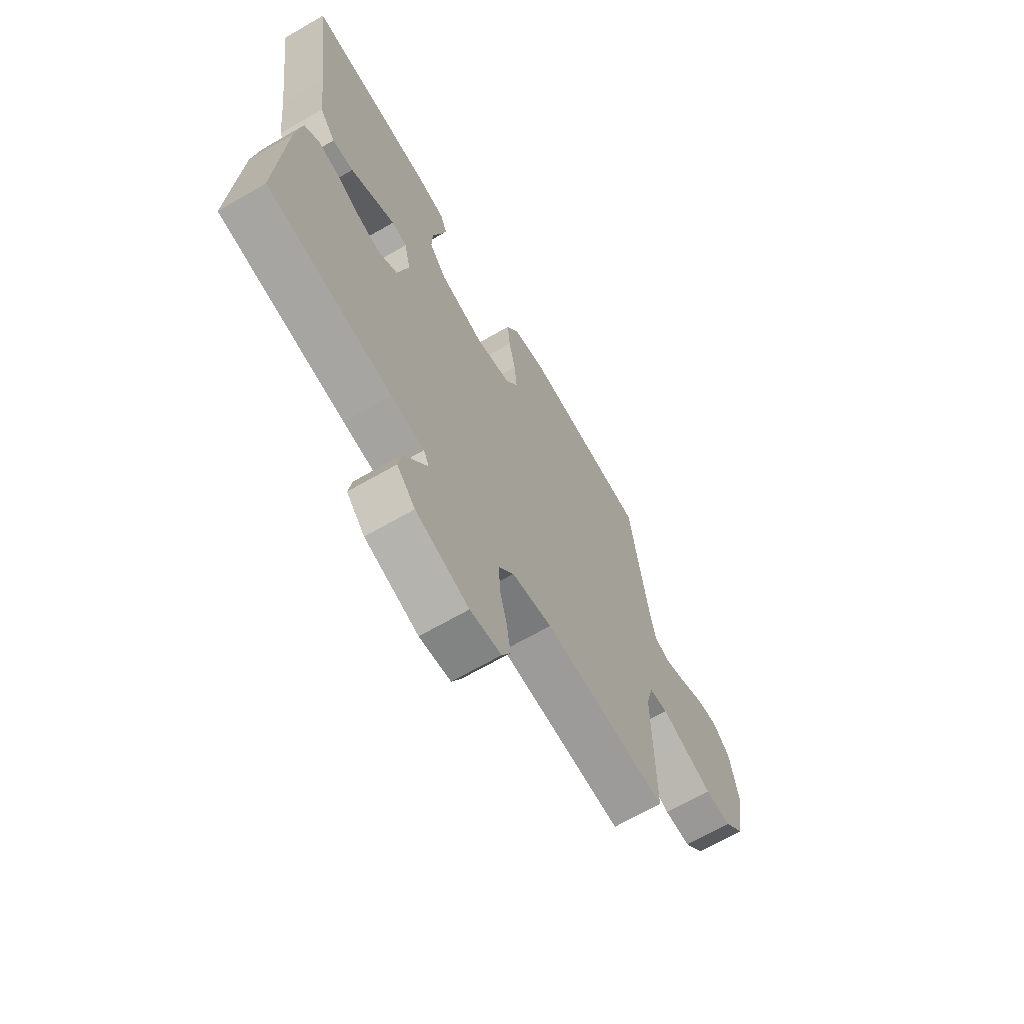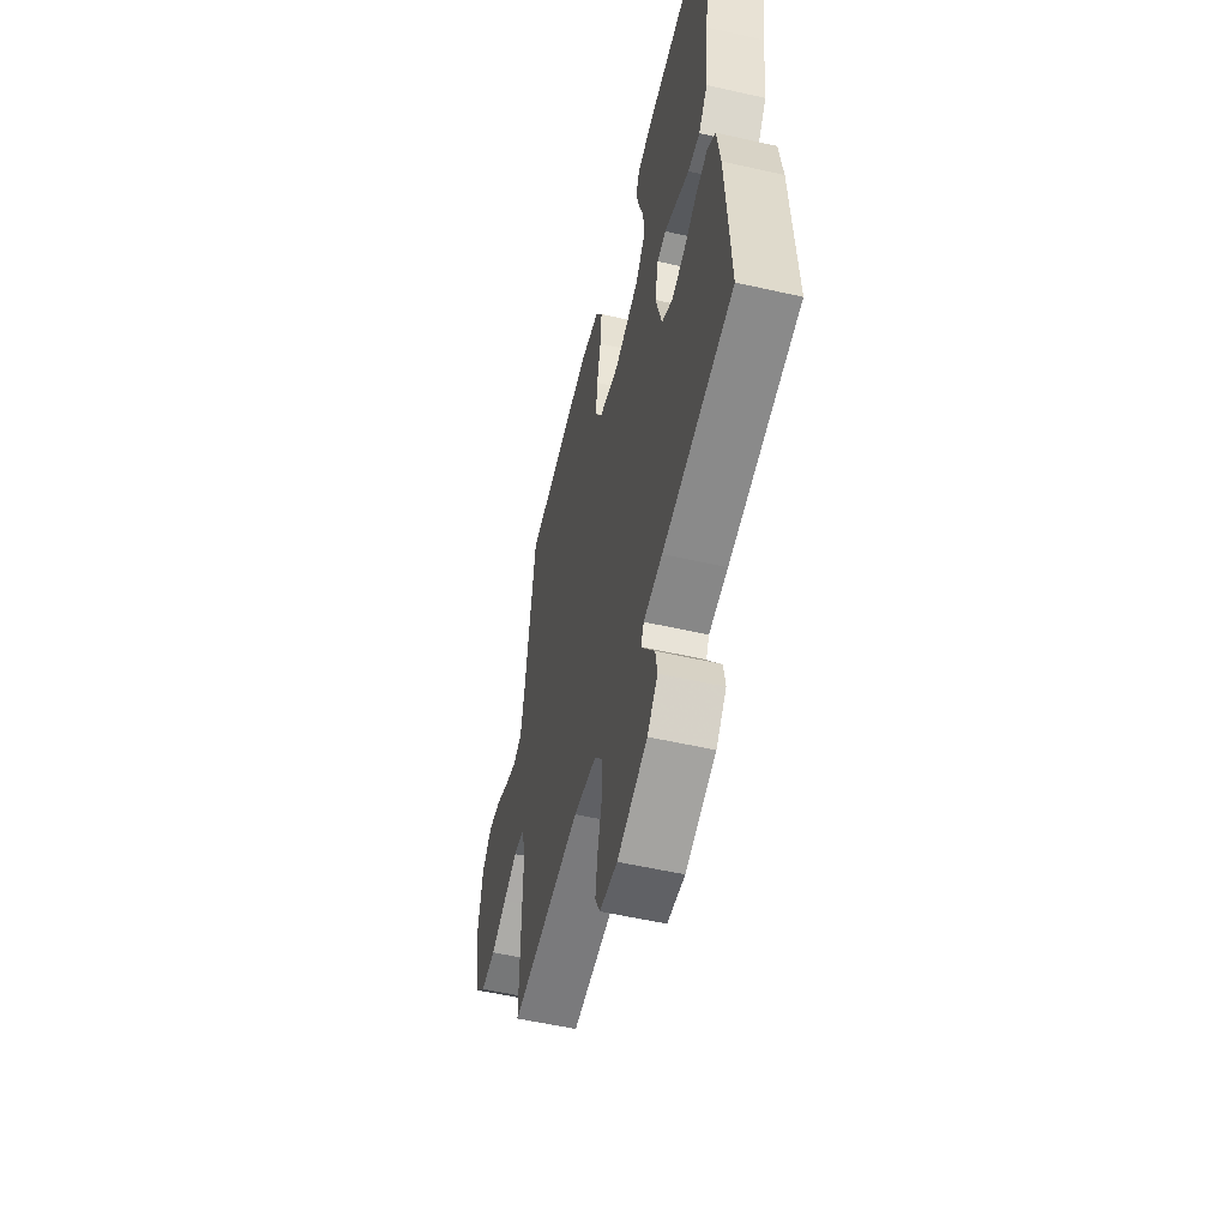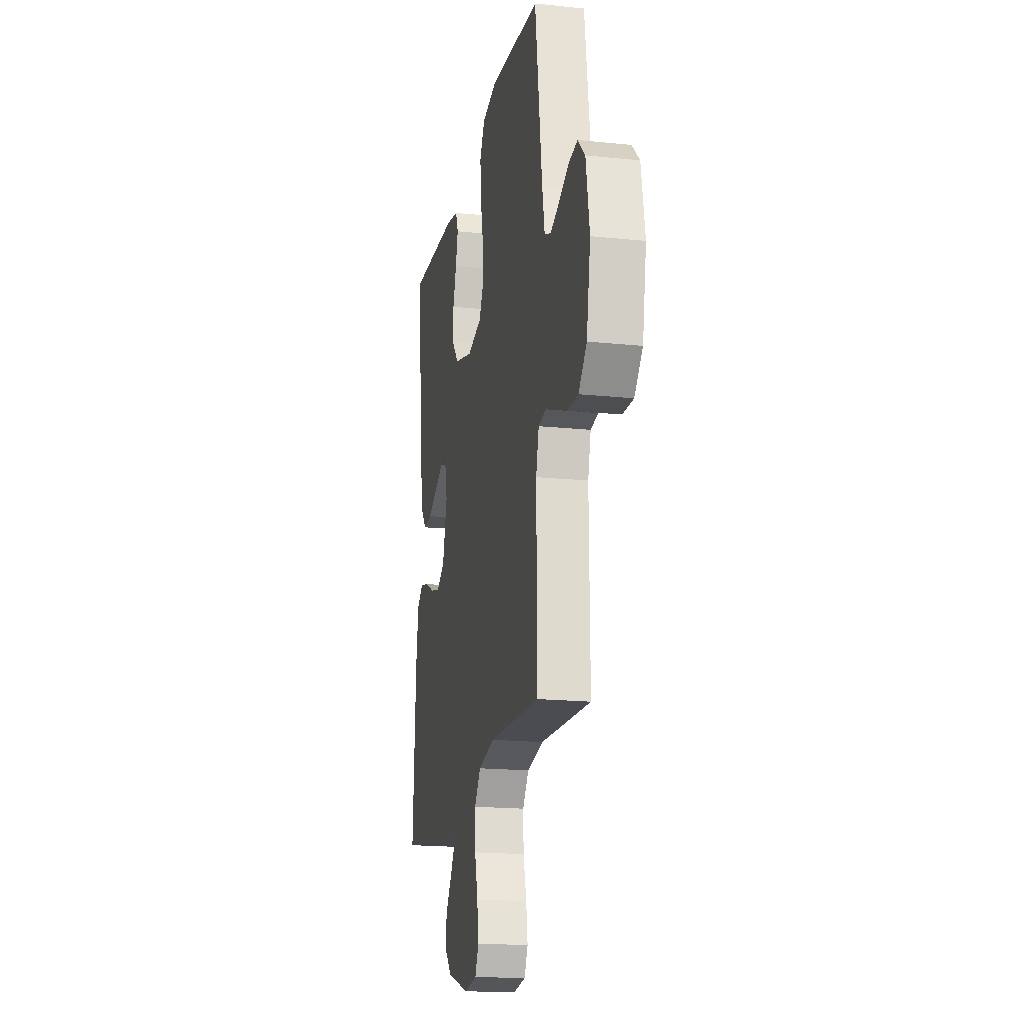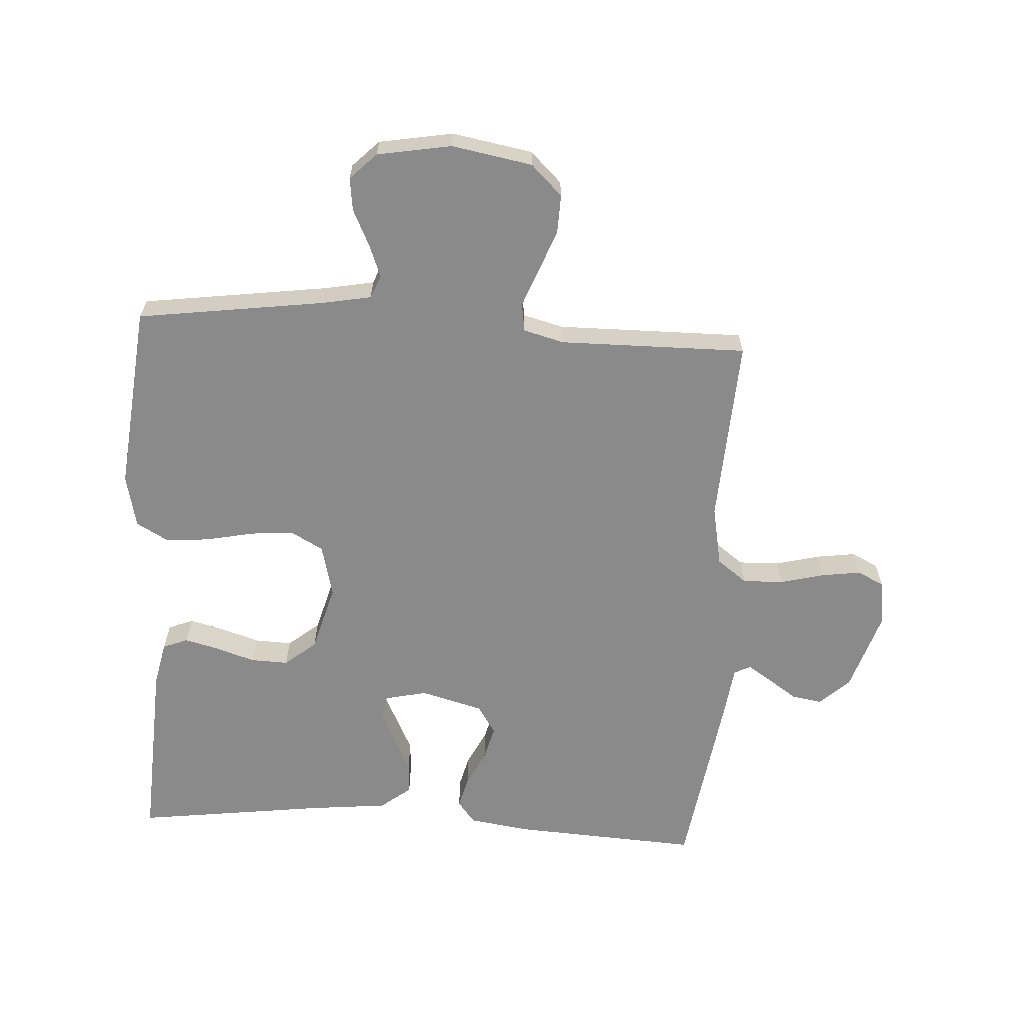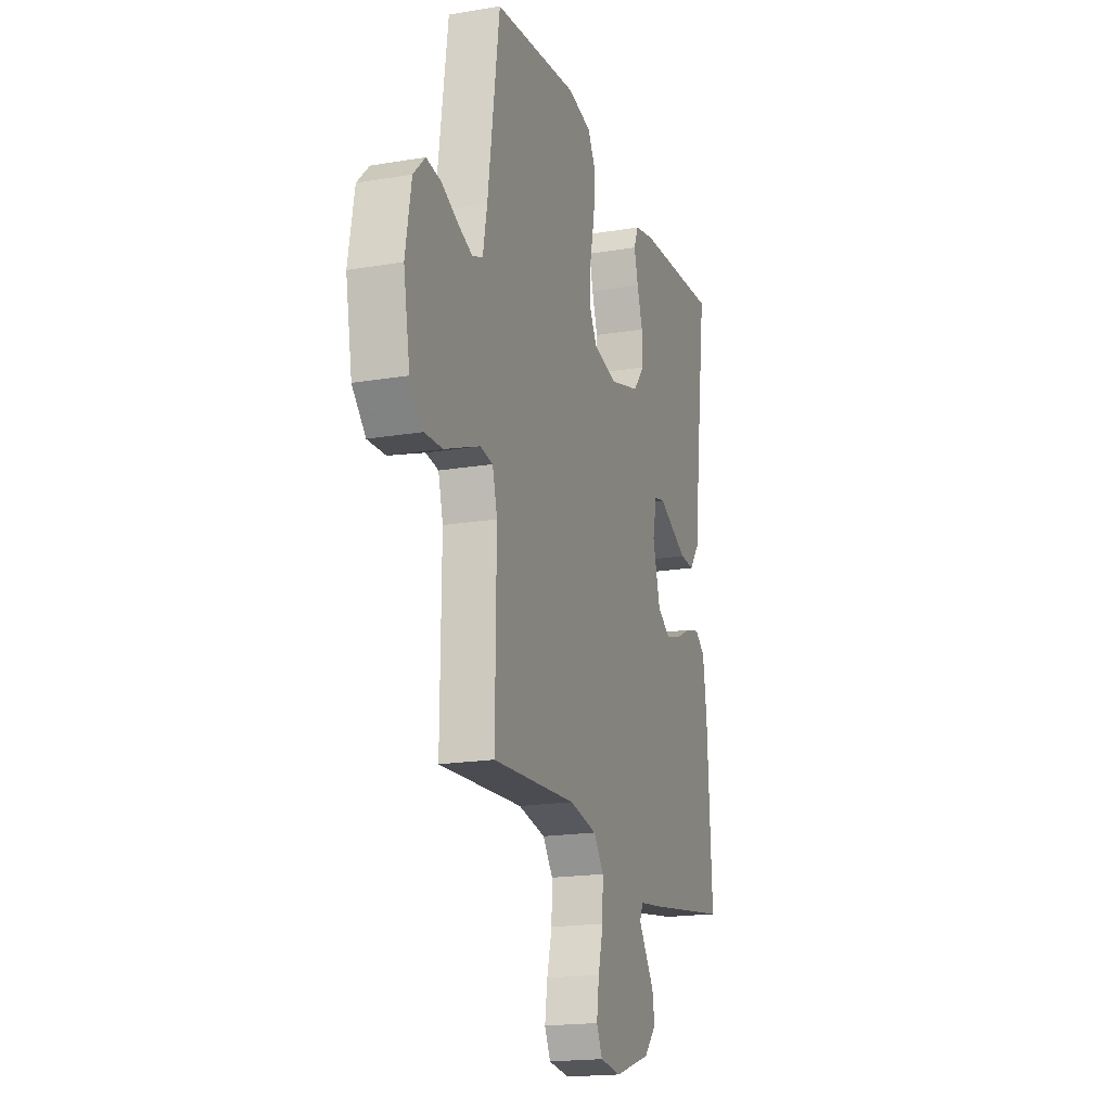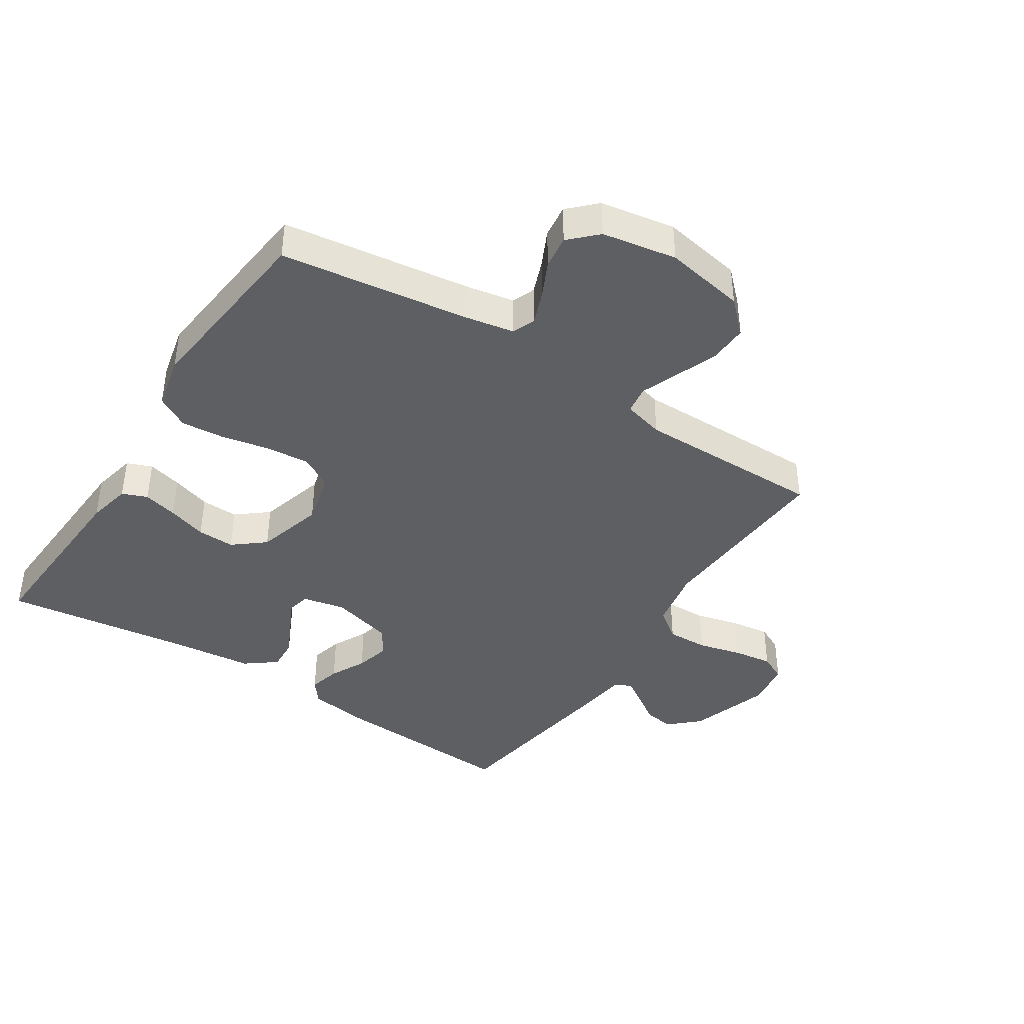
<metadata>
{"format":"obj","ext":"obj","renderer":"f3d","projection":"perspective","resolution":1024,"background":"white","views":[{"elev":-67.2,"azim":-59.9,"up":"+Z"},{"elev":-55.2,"azim":-103.4,"up":"+Z"},{"elev":-18.4,"azim":78.7,"up":"+Z"},{"elev":-63.5,"azim":86.5,"up":"+Y"},{"elev":-18.4,"azim":108.0,"up":"+Z"},{"elev":-40.8,"azim":56.9,"up":"+Y"}]}
</metadata>
<code>
v -0.5 0.07 0.5
v -0.2 0.07 0.484
v -0.129 0.07 0.469
v -0.113 0.07 0.429
v -0.127 0.07 0.374
v -0.147 0.07 0.311
v -0.149 0.07 0.251
v -0.108 0.07 0.201
v 0 0.07 0.171
v 0.085 0.07 0.192
v 0.114 0.07 0.244
v 0.108 0.07 0.314
v 0.092 0.07 0.39
v 0.086 0.07 0.46
v 0.115 0.07 0.512
v 0.2 0.07 0.531
v 0.5 0.07 0.5
v 0.542 0.07 0.2
v 0.557 0.07 0.121
v 0.594 0.07 0.106
v 0.646 0.07 0.126
v 0.704 0.07 0.154
v 0.757 0.07 0.161
v 0.799 0.07 0.119
v 0.82 0.07 0
v 0.797 0.07 -0.129
v 0.749 0.07 -0.179
v 0.686 0.07 -0.177
v 0.619 0.07 -0.151
v 0.559 0.07 -0.128
v 0.514 0.07 -0.135
v 0.497 0.07 -0.2
v 0.5 0.07 -0.5
v 0.2 0.07 -0.484
v 0.103 0.07 -0.503
v 0.067 0.07 -0.551
v 0.069 0.07 -0.617
v 0.087 0.07 -0.687
v 0.096 0.07 -0.75
v 0.075 0.07 -0.793
v 0 0.07 -0.803
v -0.128 0.07 -0.762
v -0.172 0.07 -0.715
v -0.164 0.07 -0.666
v -0.132 0.07 -0.619
v -0.107 0.07 -0.581
v -0.12 0.07 -0.554
v -0.2 0.07 -0.544
v -0.5 0.07 -0.5
v -0.483 0.07 -0.2
v -0.469 0.07 -0.102
v -0.433 0.07 -0.074
v -0.382 0.07 -0.087
v -0.325 0.07 -0.115
v -0.27 0.07 -0.129
v -0.224 0.07 -0.1
v -0.197 0.07 0
v -0.212 0.07 0.068
v -0.249 0.07 0.076
v -0.3 0.07 0.051
v -0.357 0.07 0.023
v -0.408 0.07 0.02
v -0.446 0.07 0.069
v -0.46 0.07 0.2
v -0.5 0 0.5
v -0.2 0 0.484
v -0.129 0 0.469
v -0.113 0 0.429
v -0.127 0 0.374
v -0.147 0 0.311
v -0.149 0 0.251
v -0.108 0 0.201
v 0 0 0.171
v 0.085 0 0.192
v 0.114 0 0.244
v 0.108 0 0.314
v 0.092 0 0.39
v 0.086 0 0.46
v 0.115 0 0.512
v 0.2 0 0.531
v 0.5 0 0.5
v 0.542 0 0.2
v 0.557 0 0.121
v 0.594 0 0.106
v 0.646 0 0.126
v 0.704 0 0.154
v 0.757 0 0.161
v 0.799 0 0.119
v 0.82 0 0
v 0.797 0 -0.129
v 0.749 0 -0.179
v 0.686 0 -0.177
v 0.619 0 -0.151
v 0.559 0 -0.128
v 0.514 0 -0.135
v 0.497 0 -0.2
v 0.5 0 -0.5
v 0.2 0 -0.484
v 0.103 0 -0.503
v 0.067 0 -0.551
v 0.069 0 -0.617
v 0.087 0 -0.687
v 0.096 0 -0.75
v 0.075 0 -0.793
v 0 0 -0.803
v -0.128 0 -0.762
v -0.172 0 -0.715
v -0.164 0 -0.666
v -0.132 0 -0.619
v -0.107 0 -0.581
v -0.12 0 -0.554
v -0.2 0 -0.544
v -0.5 0 -0.5
v -0.483 0 -0.2
v -0.469 0 -0.102
v -0.433 0 -0.074
v -0.382 0 -0.087
v -0.325 0 -0.115
v -0.27 0 -0.129
v -0.224 0 -0.1
v -0.197 0 0
v -0.212 0 0.068
v -0.249 0 0.076
v -0.3 0 0.051
v -0.357 0 0.023
v -0.408 0 0.02
v -0.446 0 0.069
v -0.46 0 0.2
f 61 62 63 64
f 60 61 64 1
f 59 60 1 2
f 58 59 2 3
f 57 58 3
f 51 52 53 54
f 51 54 55
f 50 51 55
f 47 48 49 50
f 47 50 55
f 46 47 55 56
f 42 43 44 45
f 42 45 46
f 41 42 46
f 37 38 39 40
f 37 40 41 46
f 32 33 34
f 31 32 34 35
f 26 27 28 29
f 26 29 30
f 25 26 30
f 24 25 30 31
f 21 22 23 24
f 20 21 24 31
f 15 16 17 18
f 15 18 19
f 12 13 14 15
f 11 12 15 19
f 10 11 19 20
f 3 4 5 6
f 57 3 6
f 57 6 7
f 37 46 56 57
f 36 37 57 7
f 35 36 7 8
f 31 35 8 9
f 9 10 20 31
f 128 127 126 125
f 65 128 125 124
f 66 65 124 123
f 67 66 123 122
f 67 122 121
f 118 117 116 115
f 119 118 115
f 119 115 114
f 114 113 112 111
f 119 114 111
f 120 119 111 110
f 109 108 107 106
f 110 109 106
f 110 106 105
f 104 103 102 101
f 110 105 104 101
f 98 97 96
f 99 98 96 95
f 93 92 91 90
f 94 93 90
f 94 90 89
f 95 94 89 88
f 88 87 86 85
f 95 88 85 84
f 82 81 80 79
f 83 82 79
f 79 78 77 76
f 83 79 76 75
f 84 83 75 74
f 70 69 68 67
f 70 67 121
f 71 70 121
f 121 120 110 101
f 71 121 101 100
f 72 71 100 99
f 73 72 99 95
f 95 84 74 73
f 1 65 66 2
f 2 66 67 3
f 3 67 68 4
f 4 68 69 5
f 5 69 70 6
f 6 70 71 7
f 7 71 72 8
f 8 72 73 9
f 9 73 74 10
f 10 74 75 11
f 11 75 76 12
f 12 76 77 13
f 13 77 78 14
f 14 78 79 15
f 15 79 80 16
f 16 80 81 17
f 17 81 82 18
f 18 82 83 19
f 19 83 84 20
f 20 84 85 21
f 21 85 86 22
f 22 86 87 23
f 23 87 88 24
f 24 88 89 25
f 25 89 90 26
f 26 90 91 27
f 27 91 92 28
f 28 92 93 29
f 29 93 94 30
f 30 94 95 31
f 31 95 96 32
f 32 96 97 33
f 33 97 98 34
f 34 98 99 35
f 35 99 100 36
f 36 100 101 37
f 37 101 102 38
f 38 102 103 39
f 39 103 104 40
f 40 104 105 41
f 41 105 106 42
f 42 106 107 43
f 43 107 108 44
f 44 108 109 45
f 45 109 110 46
f 46 110 111 47
f 47 111 112 48
f 48 112 113 49
f 49 113 114 50
f 50 114 115 51
f 51 115 116 52
f 52 116 117 53
f 53 117 118 54
f 54 118 119 55
f 55 119 120 56
f 56 120 121 57
f 57 121 122 58
f 58 122 123 59
f 59 123 124 60
f 60 124 125 61
f 61 125 126 62
f 62 126 127 63
f 63 127 128 64
f 64 128 65 1

</code>
